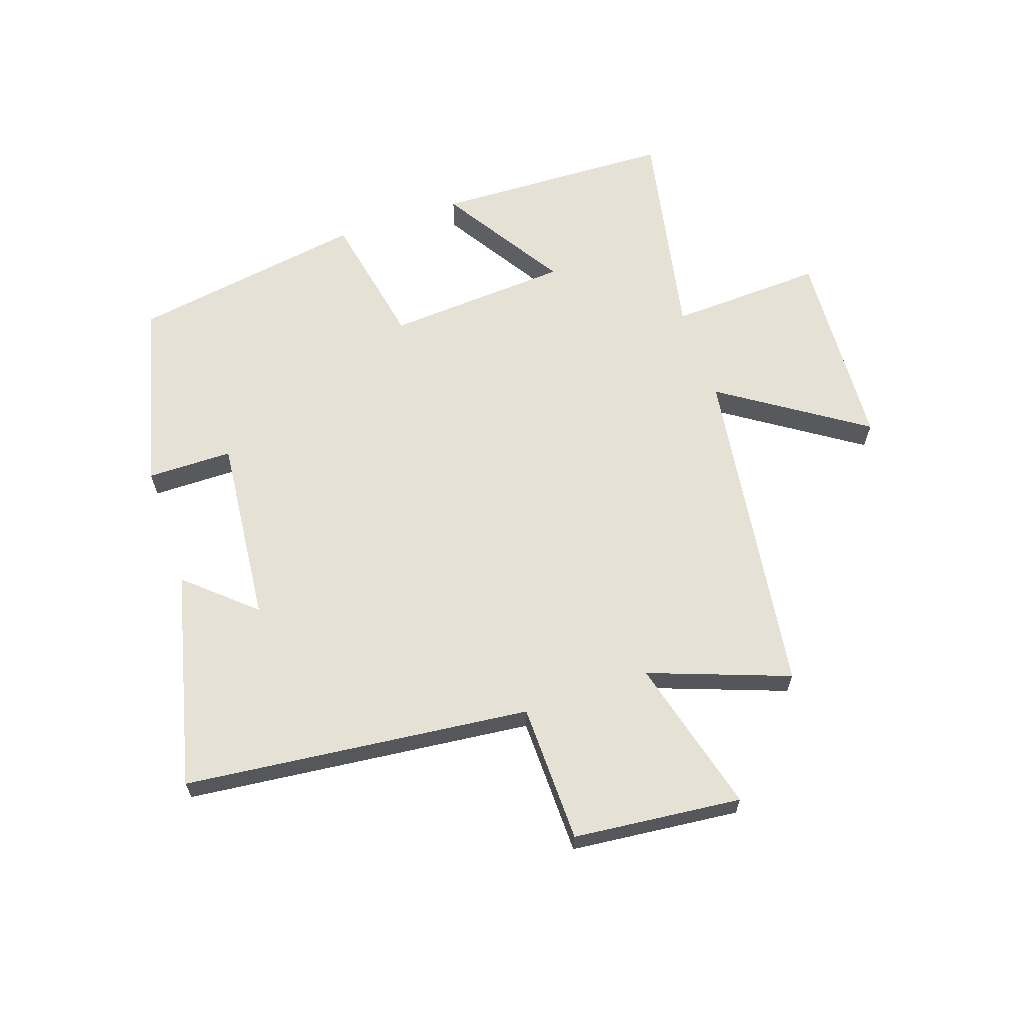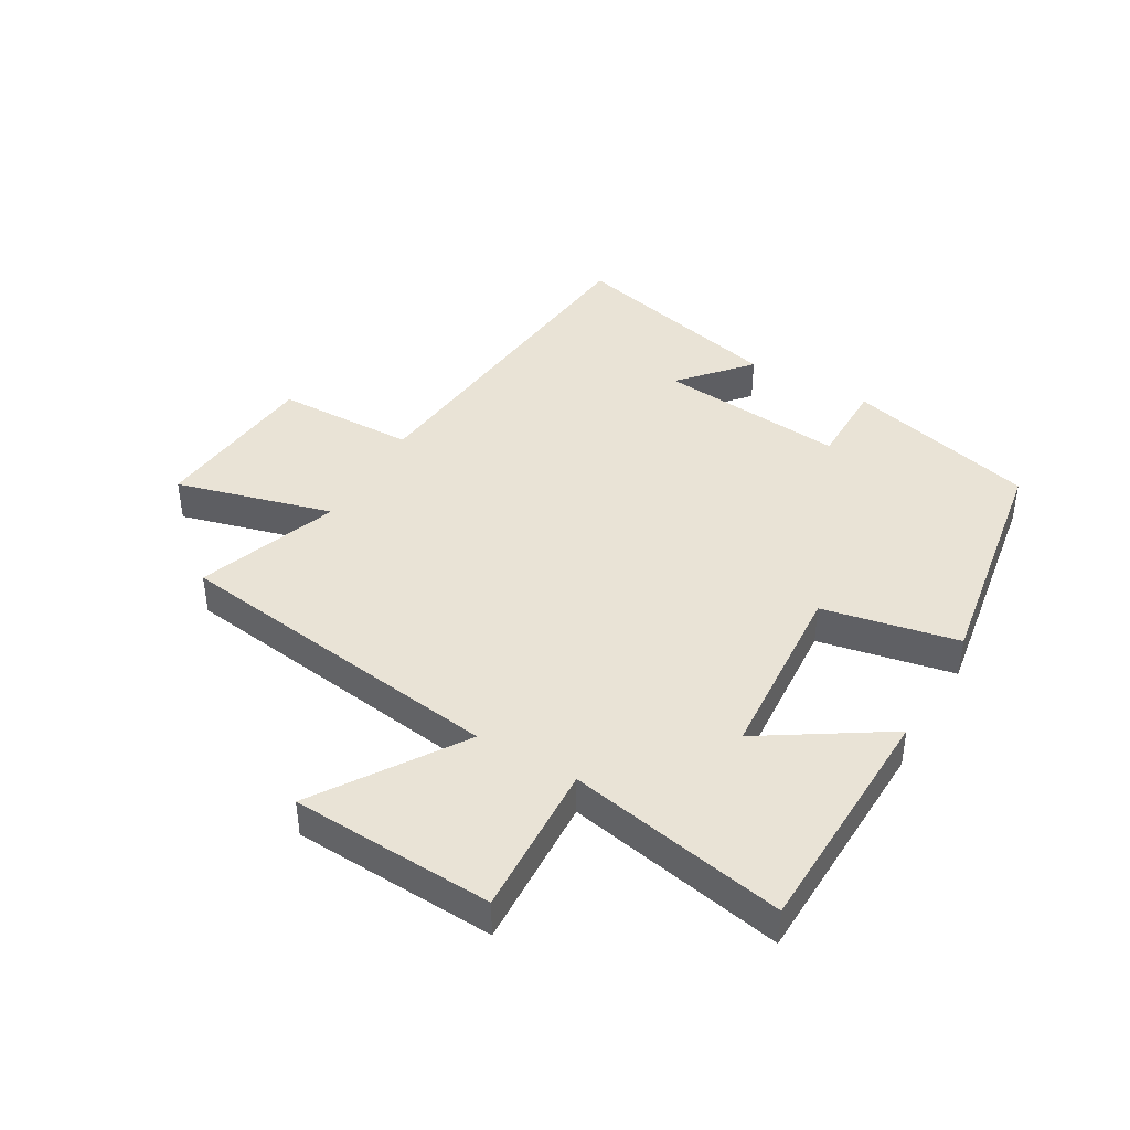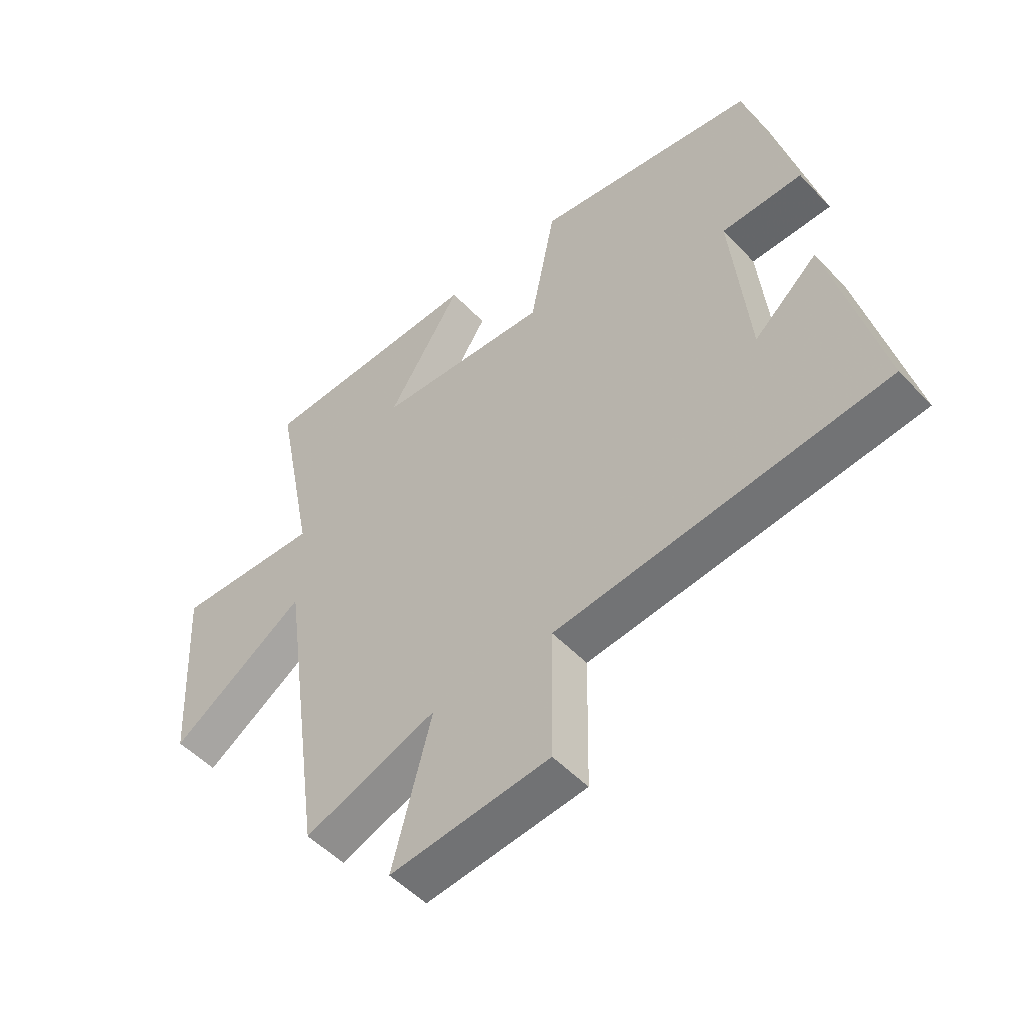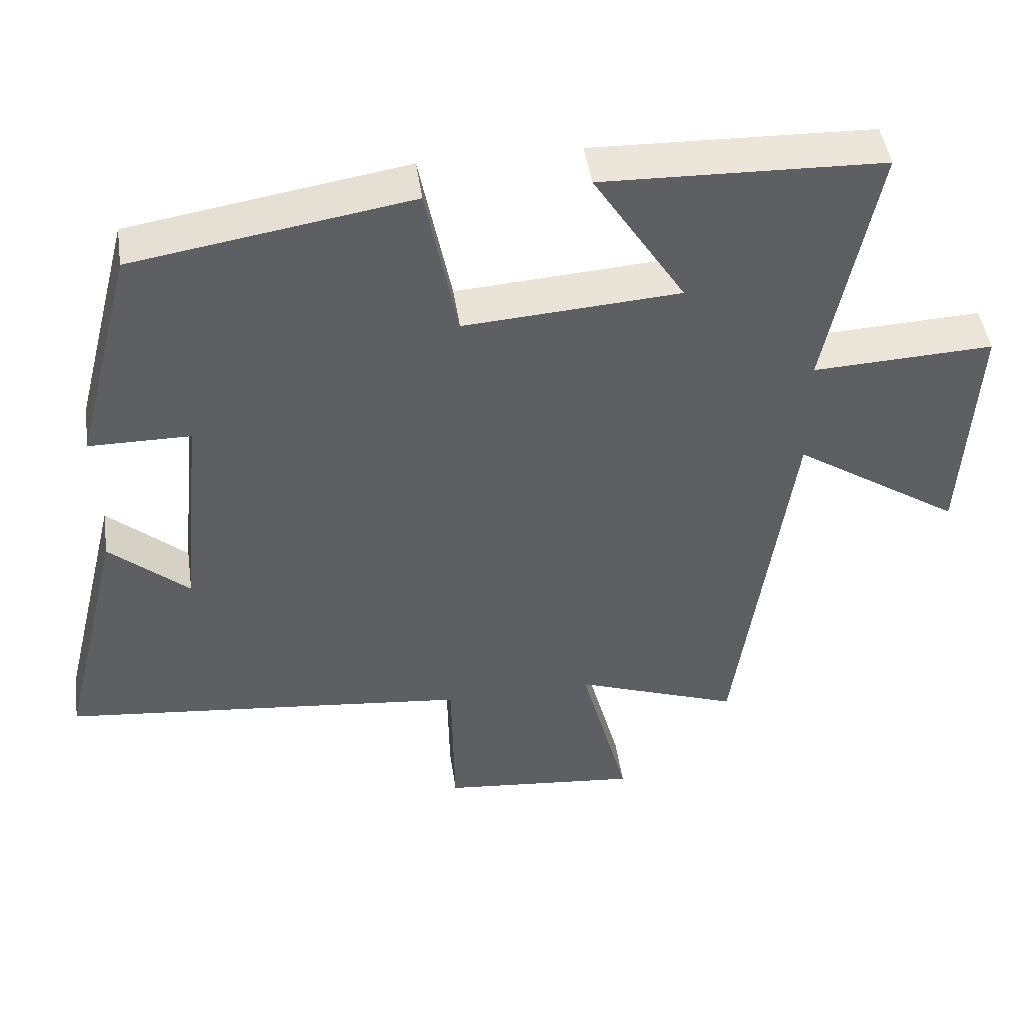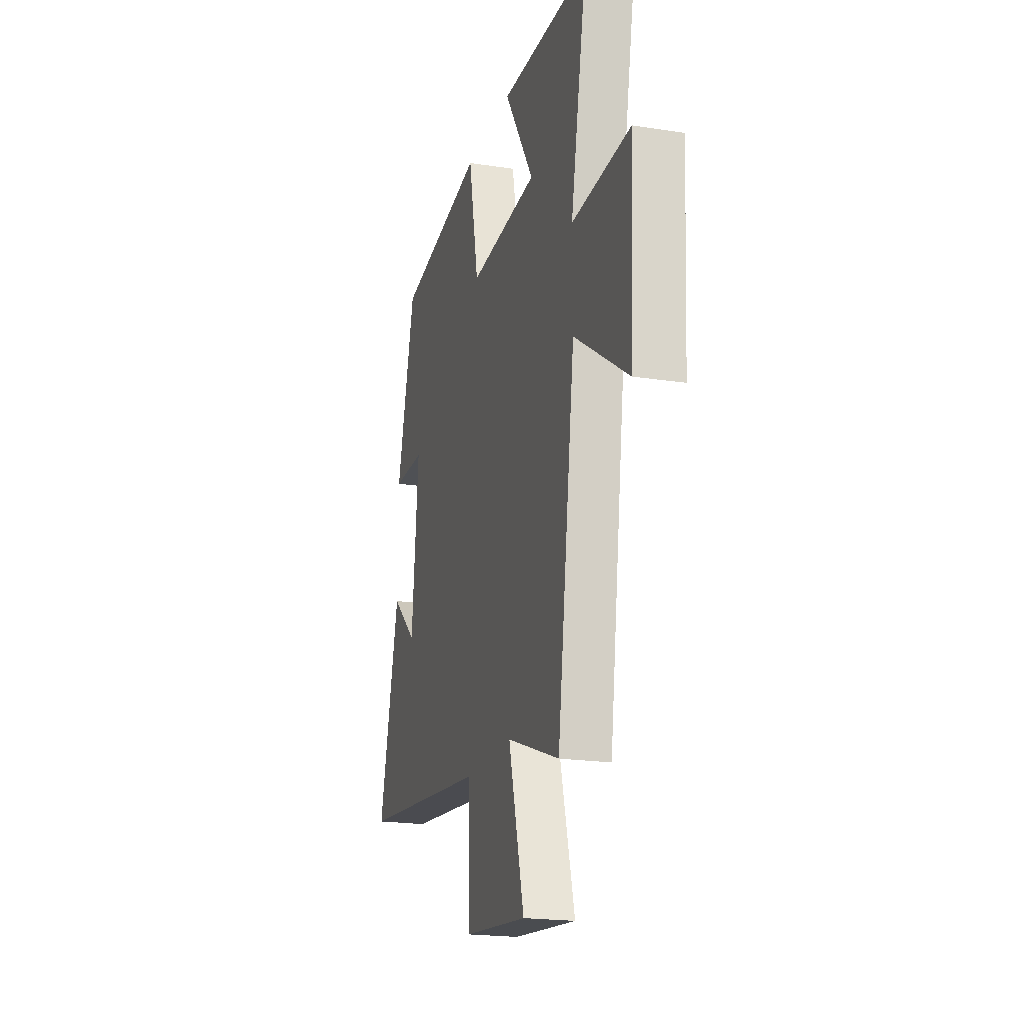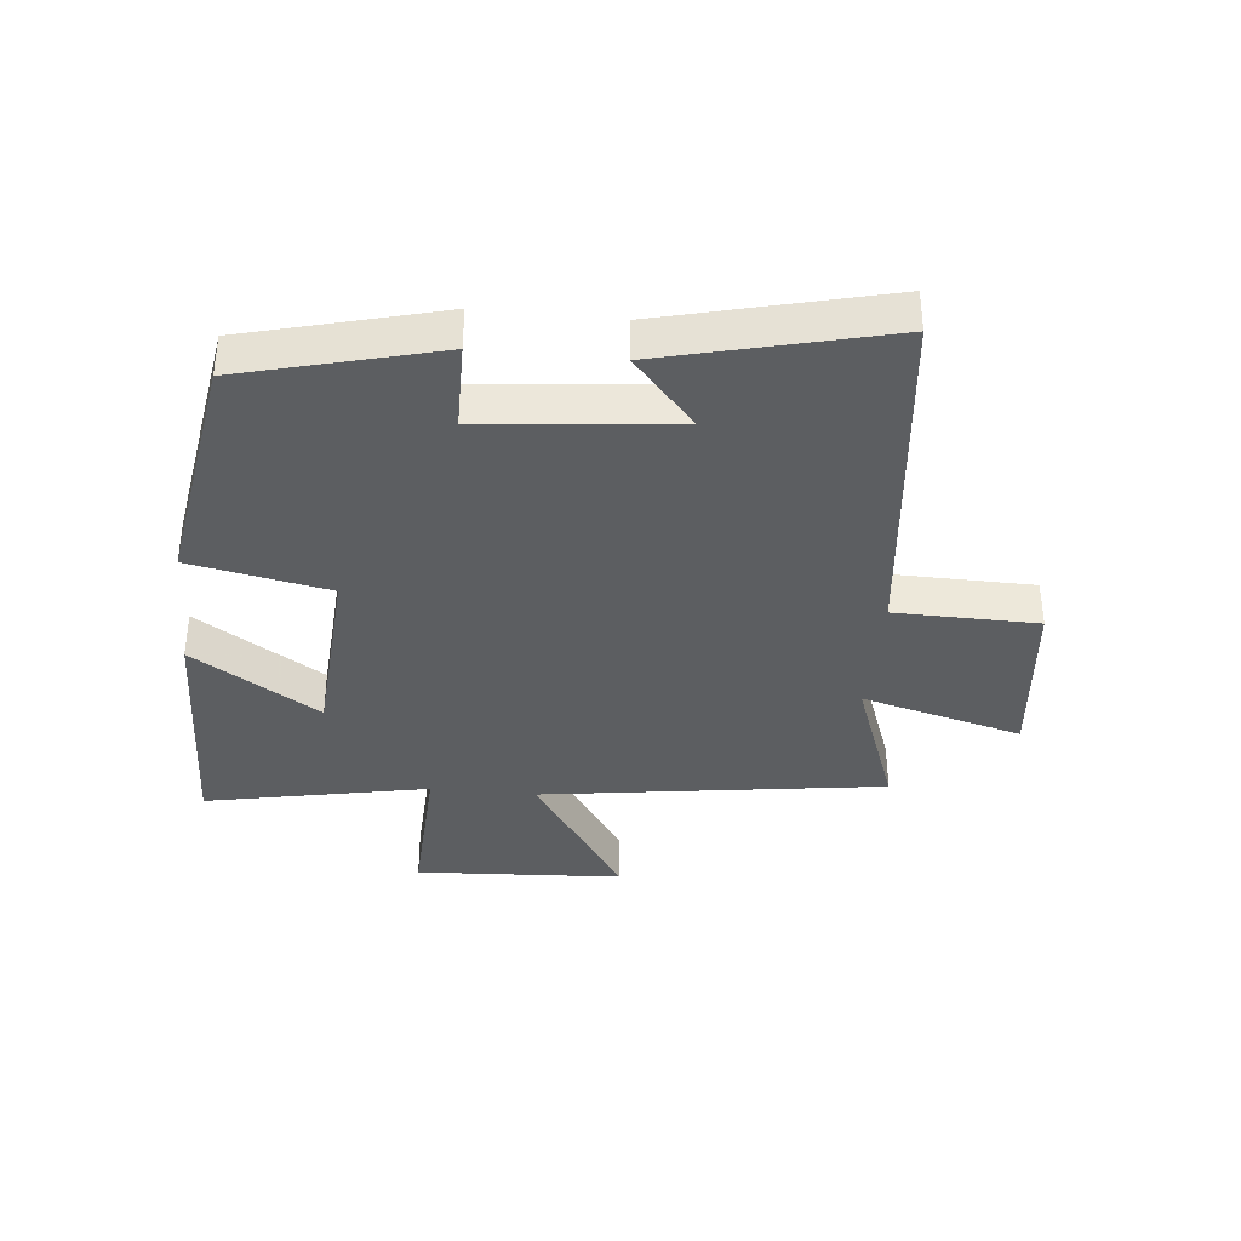
<metadata>
{"format":"obj","ext":"obj","renderer":"f3d","projection":"perspective","resolution":1024,"background":"white","views":[{"elev":64.2,"azim":161.2,"up":"+Y"},{"elev":42.2,"azim":-60.1,"up":"+Y"},{"elev":-51.4,"azim":41.6,"up":"+Z"},{"elev":46.7,"azim":171.7,"up":"+Z"},{"elev":-20.3,"azim":-105.8,"up":"+Z"},{"elev":-37.3,"azim":84.4,"up":"+Y"}]}
</metadata>
<code>
v 0.42 0.07 0.438
v 0.5 0.07 0.127
v 0.36 0.07 0.126
v 0.39 0.07 -0.18
v 0.5 0.07 -0.083
v 0.587 0.07 -0.439
v 0.019 0.07 -0.5
v 0.015 0.07 -0.728
v -0.261 0.07 -0.756
v -0.193 0.07 -0.5
v -0.423 0.07 -0.584
v -0.5 0.07 -0.035
v -0.734 0.07 -0.19
v -0.752 0.07 0.142
v -0.5 0.07 0.131
v -0.57 0.07 0.487
v -0.18 0.07 0.5
v -0.308 0.07 0.298
v -0.008 0.07 0.278
v 0.036 0.07 0.5
v 0.42 0 0.438
v 0.5 0 0.127
v 0.36 0 0.126
v 0.39 0 -0.18
v 0.5 0 -0.083
v 0.587 0 -0.439
v 0.019 0 -0.5
v 0.015 0 -0.728
v -0.261 0 -0.756
v -0.193 0 -0.5
v -0.423 0 -0.584
v -0.5 0 -0.035
v -0.734 0 -0.19
v -0.752 0 0.142
v -0.5 0 0.131
v -0.57 0 0.487
v -0.18 0 0.5
v -0.308 0 0.298
v -0.008 0 0.278
v 0.036 0 0.5
f 19 20 1 2
f 18 19 2 3
f 15 16 17 18
f 15 18 3 4
f 12 13 14 15
f 10 11 12 15
f 10 15 4
f 7 8 9 10
f 7 10 4
f 6 7 4
f 4 5 6
f 22 21 40 39
f 23 22 39 38
f 38 37 36 35
f 24 23 38 35
f 35 34 33 32
f 35 32 31 30
f 24 35 30
f 30 29 28 27
f 24 30 27
f 24 27 26
f 26 25 24
f 1 21 22 2
f 2 22 23 3
f 3 23 24 4
f 4 24 25 5
f 5 25 26 6
f 6 26 27 7
f 7 27 28 8
f 8 28 29 9
f 9 29 30 10
f 10 30 31 11
f 11 31 32 12
f 12 32 33 13
f 13 33 34 14
f 14 34 35 15
f 15 35 36 16
f 16 36 37 17
f 17 37 38 18
f 18 38 39 19
f 19 39 40 20
f 20 40 21 1

</code>
